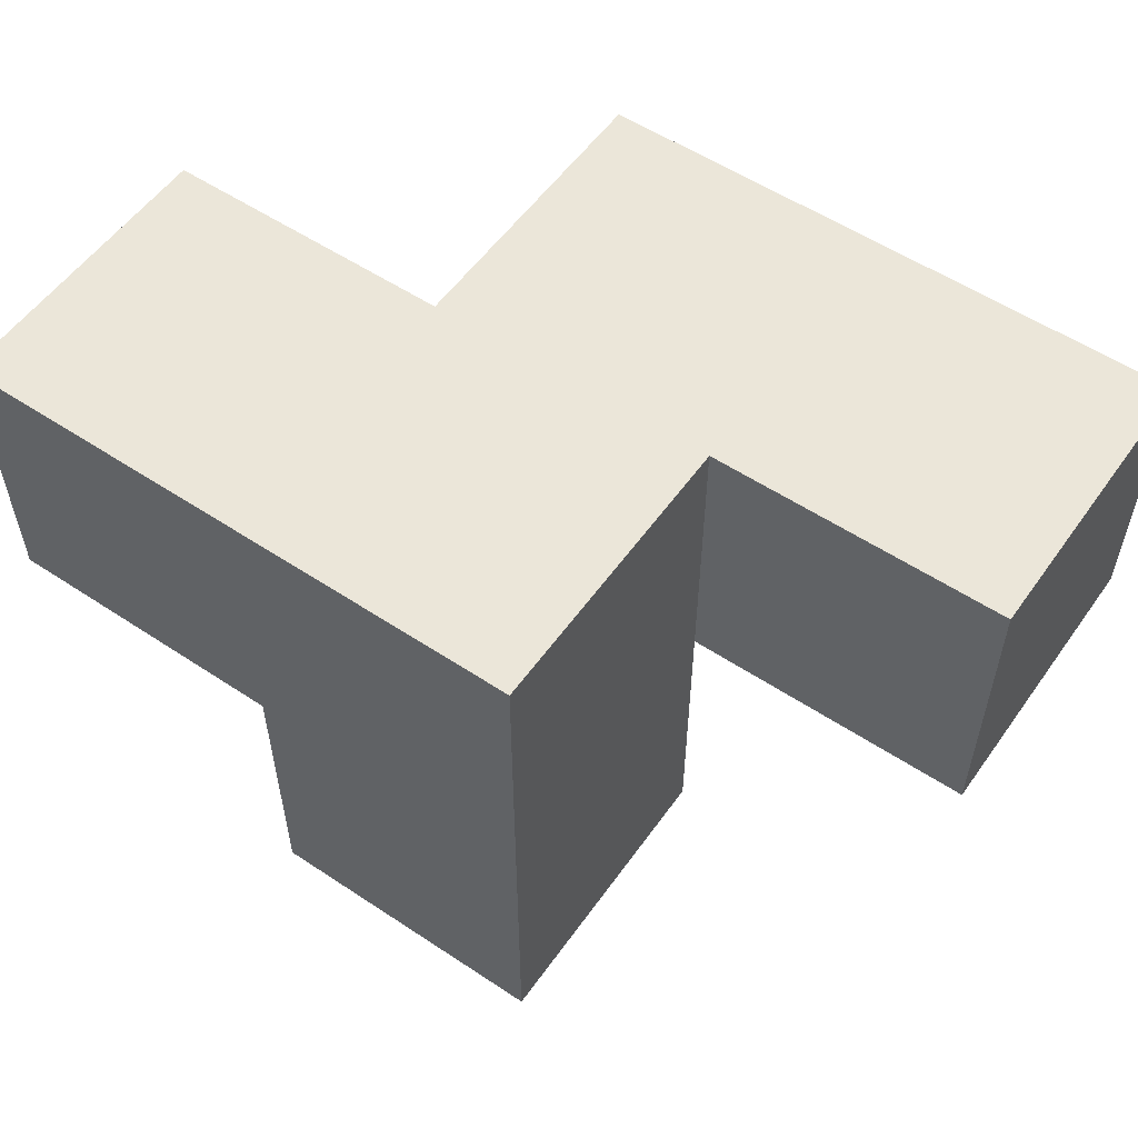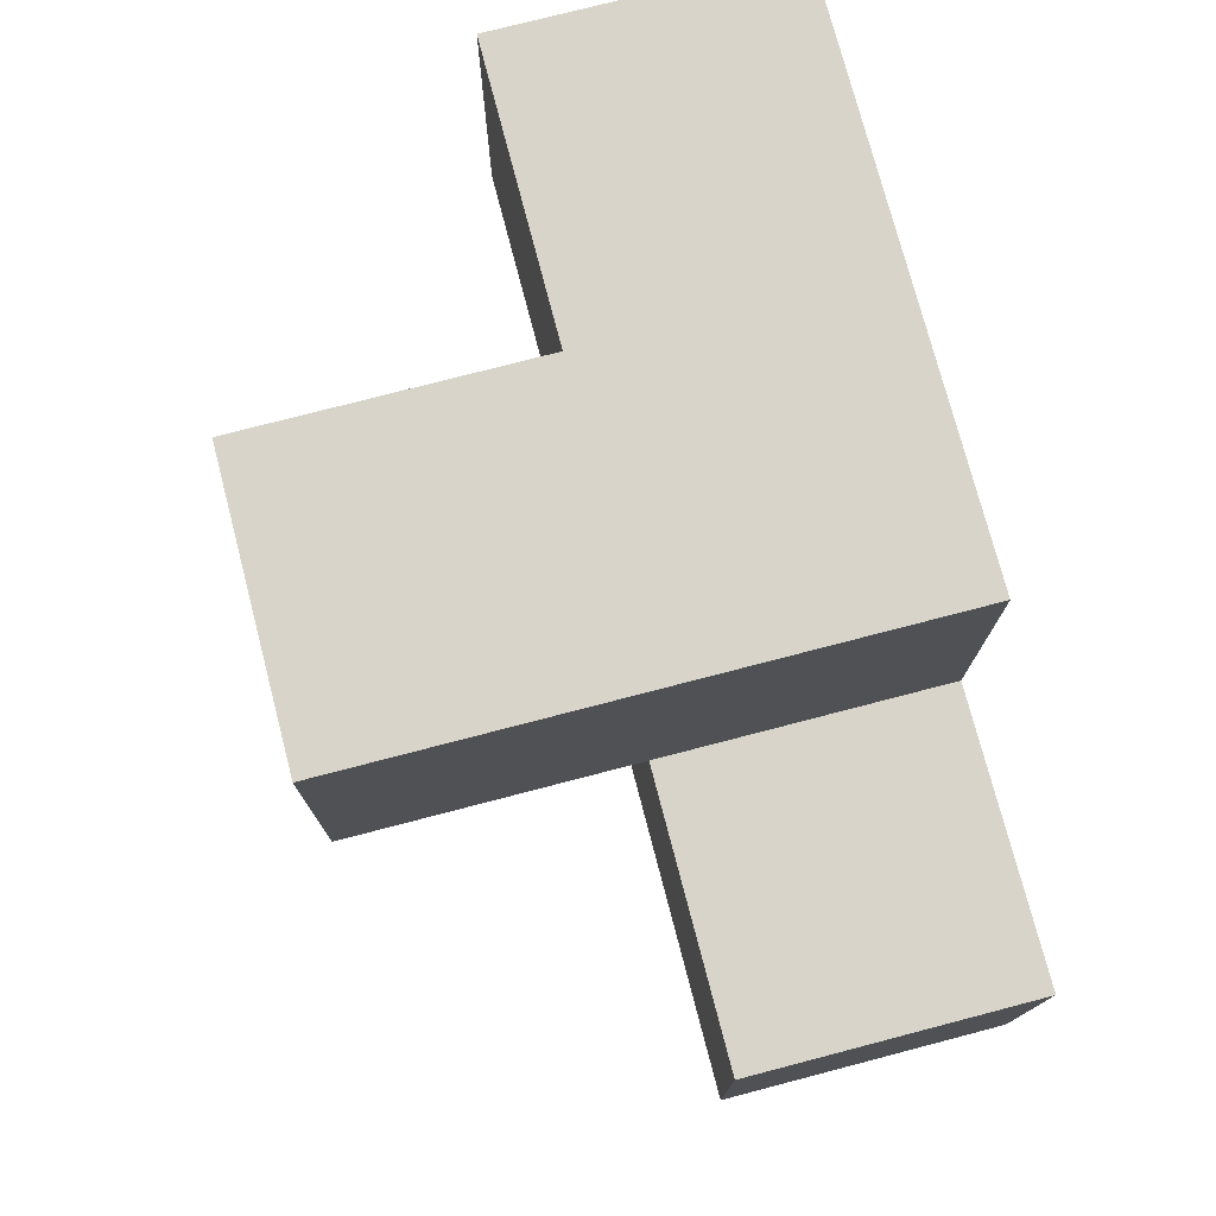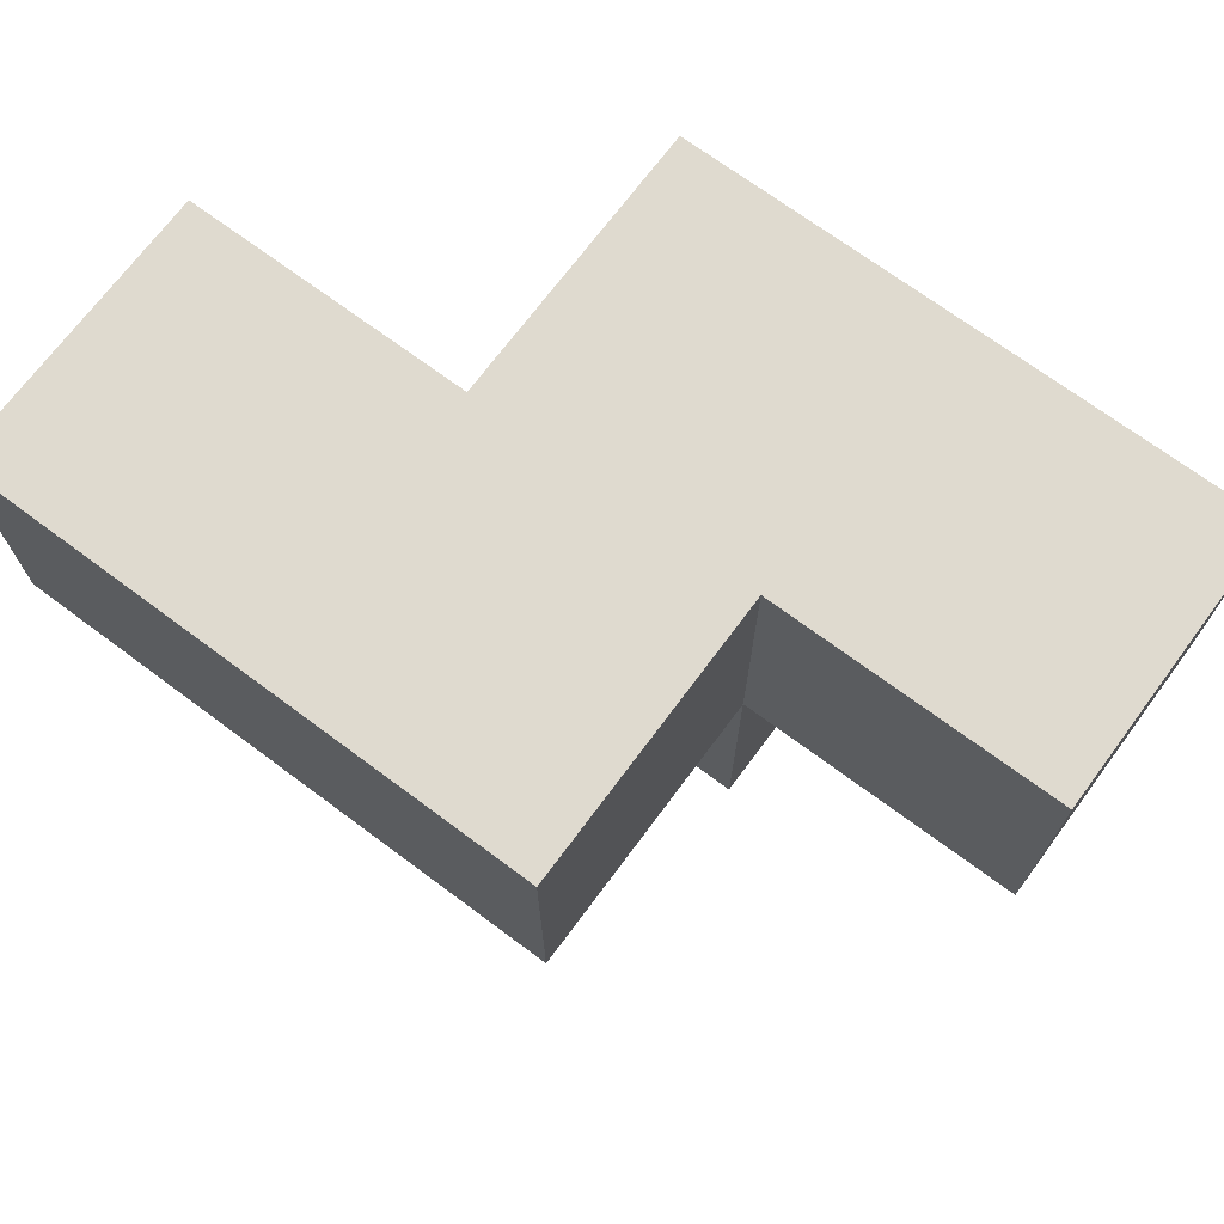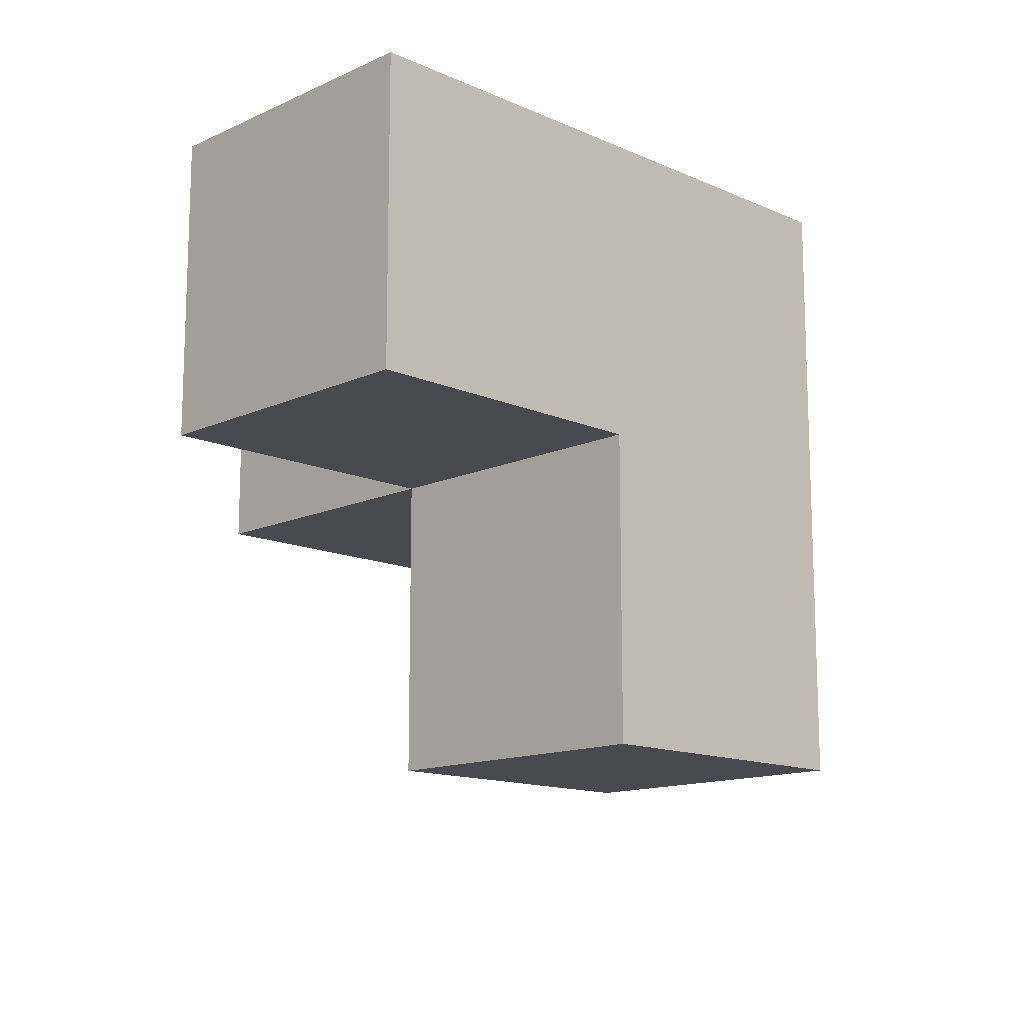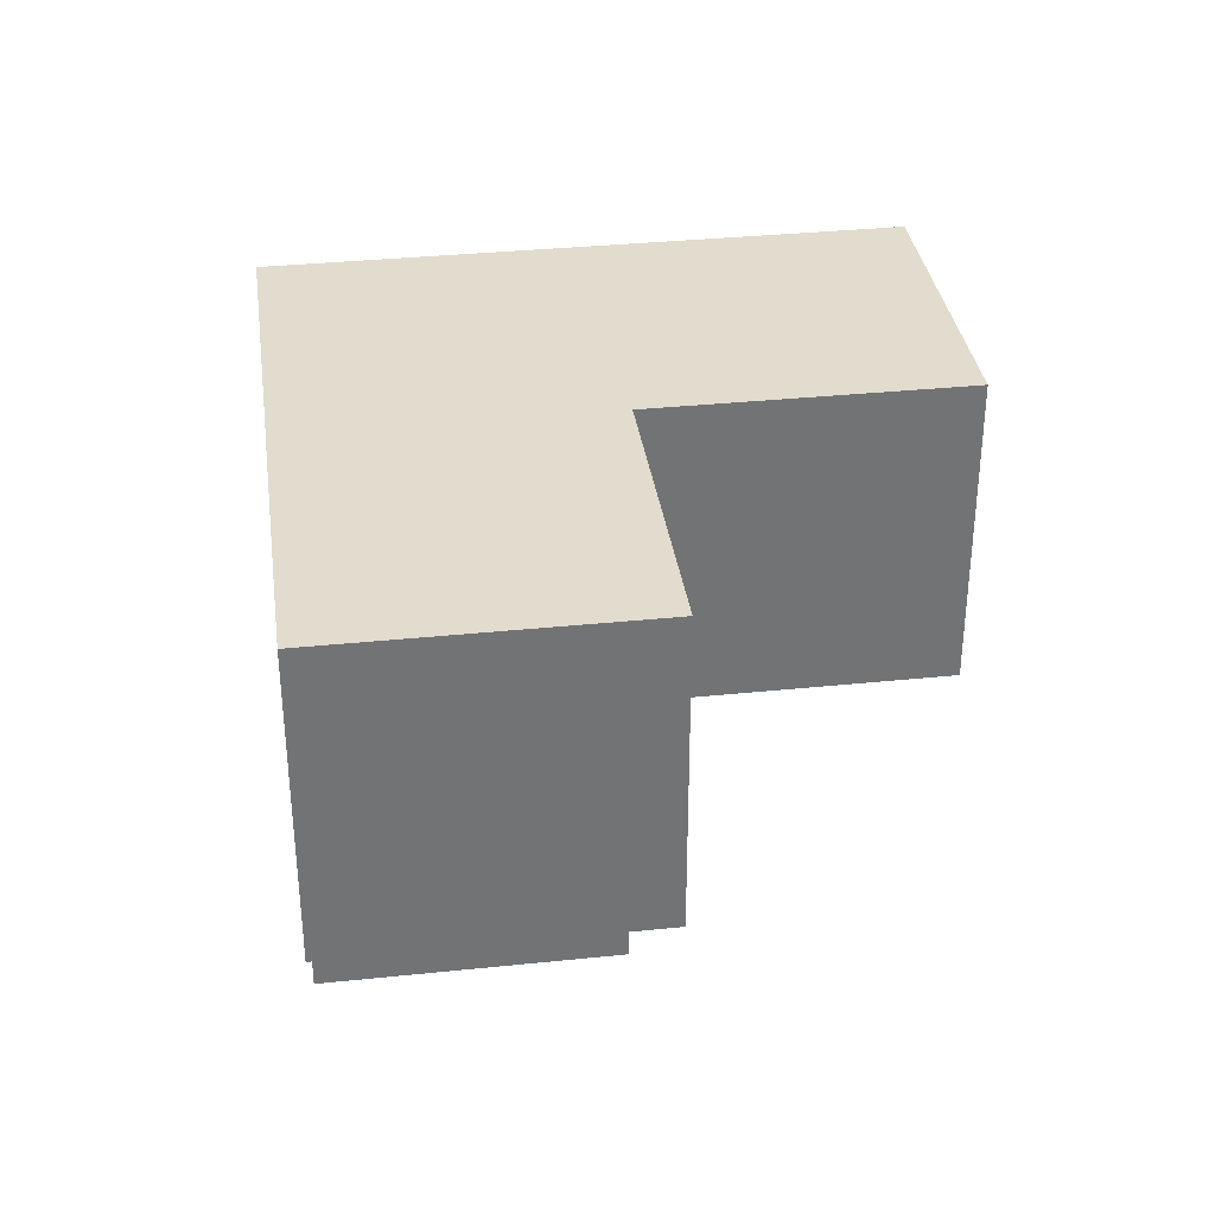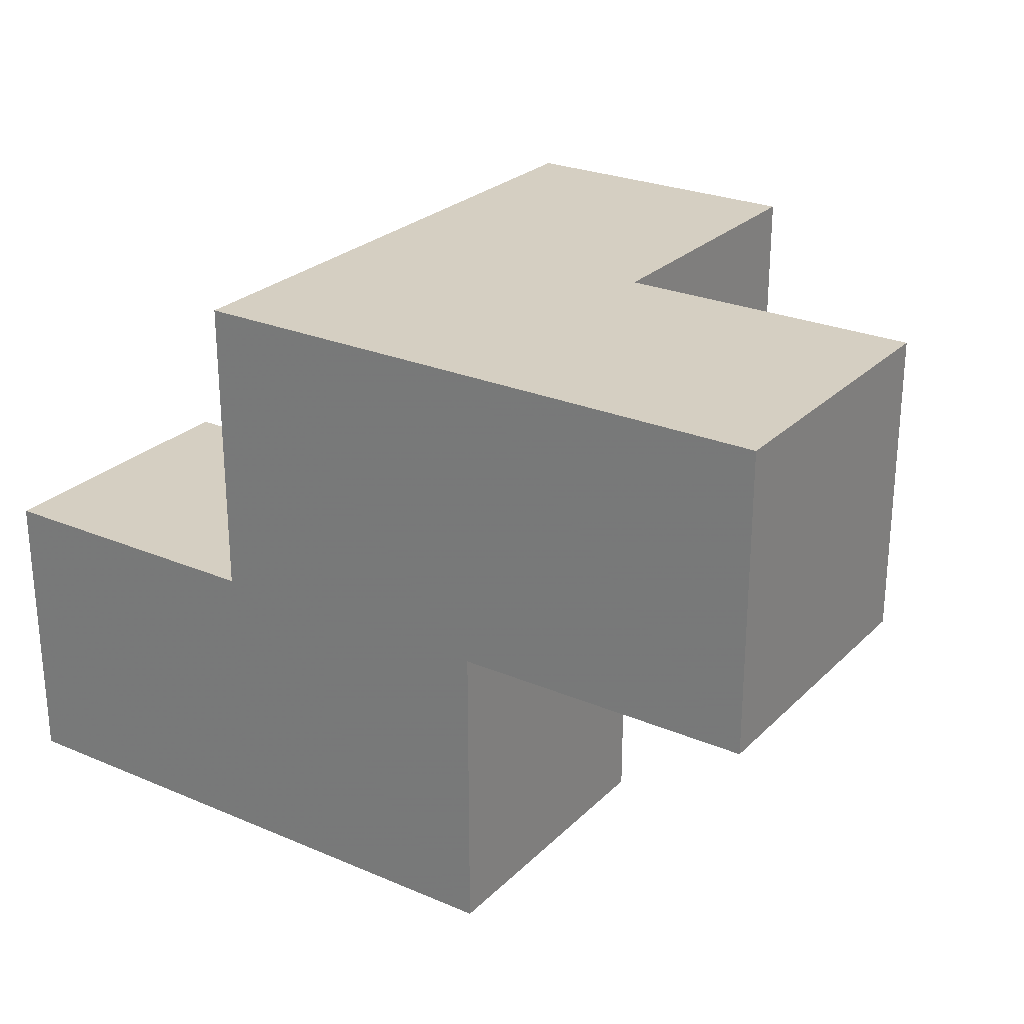
<metadata>
{"format":"obj","ext":"obj","renderer":"f3d","projection":"perspective","resolution":1024,"background":"white","views":[{"elev":55.5,"azim":34.9,"up":"+Y"},{"elev":75.7,"azim":75.4,"up":"+Z"},{"elev":70.9,"azim":-143.4,"up":"+Y"},{"elev":-13.6,"azim":-44.6,"up":"+Y"},{"elev":34.6,"azim":-97.9,"up":"+Z"},{"elev":25.9,"azim":-146.0,"up":"+Z"}]}
</metadata>
<code>
v 1.995 2.002 1.991
v 2.985 2.002 1.001
v 1.005 2.002 1.991
v 1.005 2.992 0.01083
v 1.995 2.992 0.01083
v 0.015 2.002 1.001
v 1.995 1.012 1.991
v 1.995 2.002 1.001
v 0.015 2.992 1.991
v 2.985 2.002 0.01083
v 1.005 2.002 1.001
v 2.985 2.992 1.001
v 1.005 2.992 1.991
v 1.995 2.992 1.991
v 1.005 1.012 1.991
v 1.995 2.002 0.01083
v 1.995 1.012 1.001
v 0.015 2.992 1.001
v 1.005 2.002 0.01083
v 1.005 2.992 1.001
v 2.985 2.992 0.01083
v 1.995 2.992 1.001
v 0.015 2.002 1.991
v 1.005 1.012 1.001
f 3 1 13
f 14 13 1
f 22 20 14
f 13 14 20
f 8 22 1
f 14 1 22
f 11 6 20
f 18 20 6
f 23 3 9
f 13 9 3
f 6 11 23
f 3 23 11
f 20 18 13
f 9 13 18
f 18 6 9
f 23 9 6
f 16 19 5
f 4 5 19
f 19 16 11
f 8 11 16
f 5 4 22
f 20 22 4
f 4 19 20
f 11 20 19
f 17 24 8
f 11 8 24
f 15 7 3
f 1 3 7
f 24 17 15
f 7 15 17
f 11 24 3
f 15 3 24
f 17 8 7
f 1 7 8
f 10 16 21
f 5 21 16
f 8 2 22
f 12 22 2
f 16 10 8
f 2 8 10
f 21 5 12
f 22 12 5
f 10 21 2
f 12 2 21

</code>
